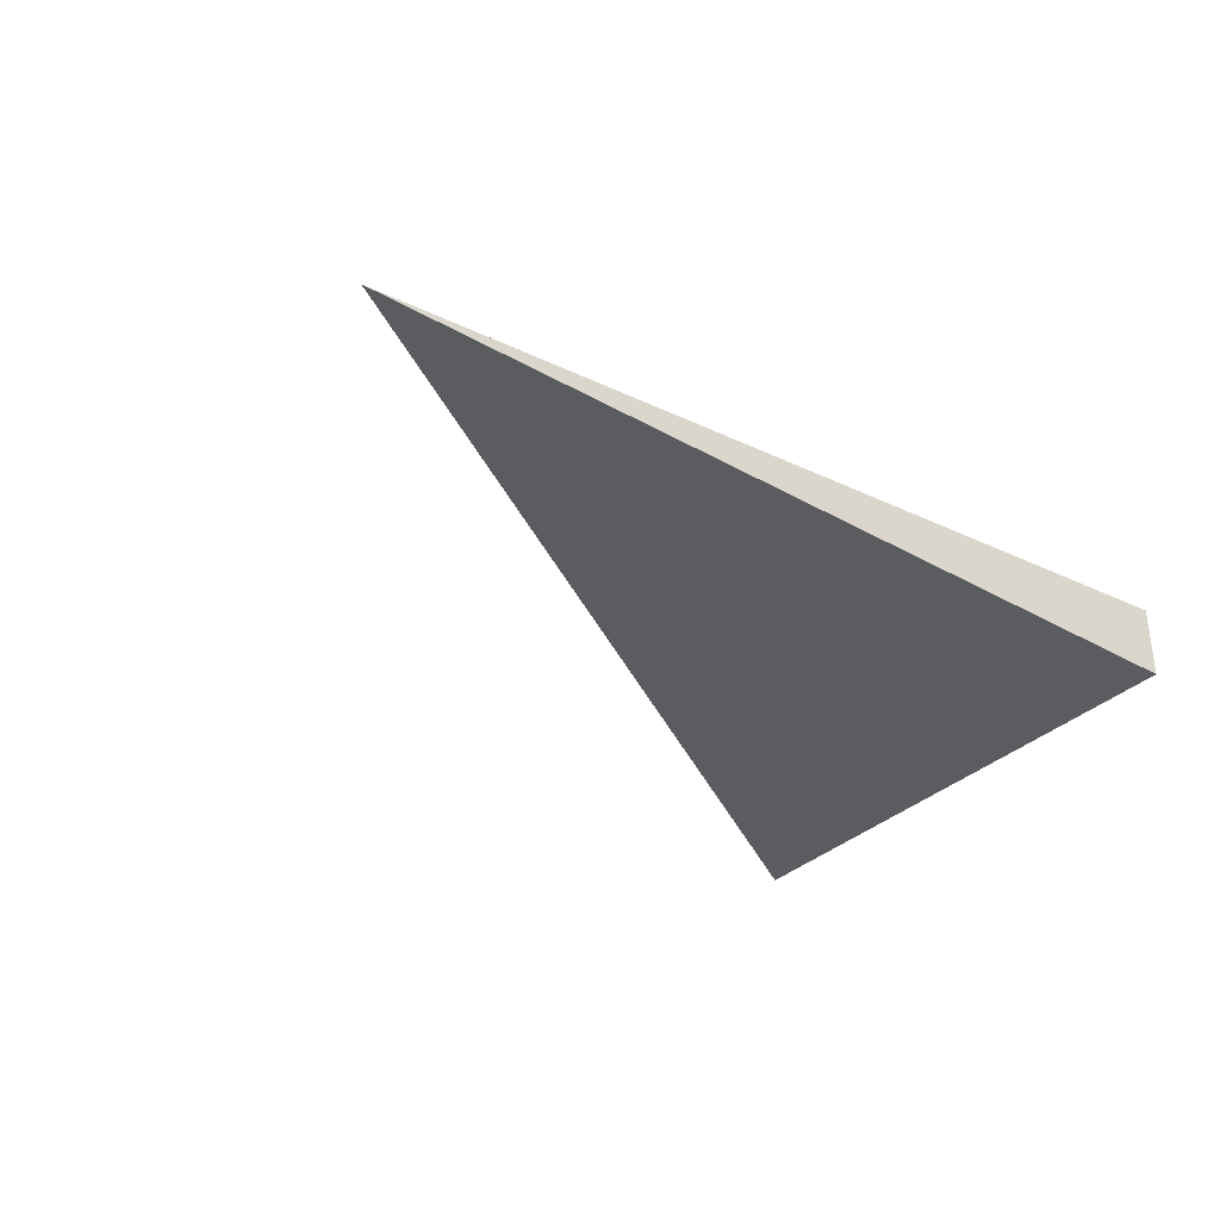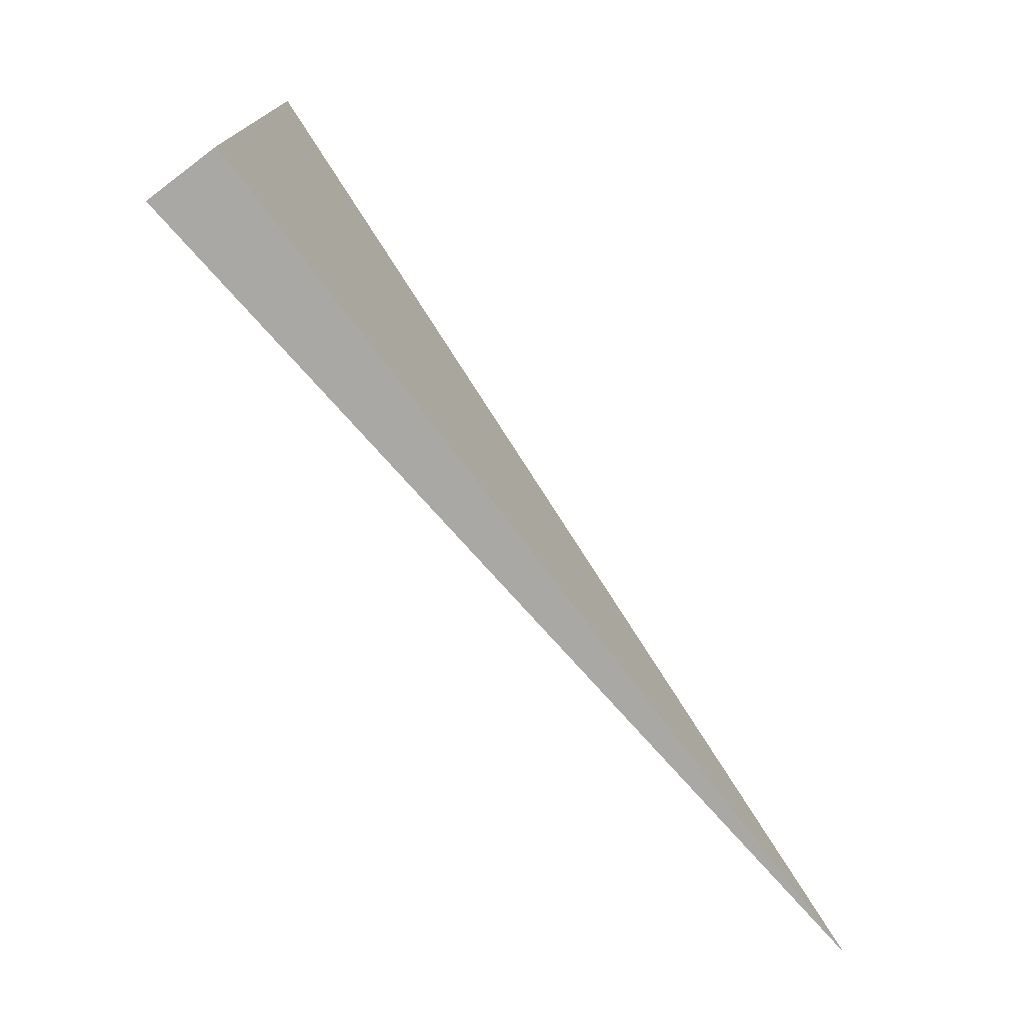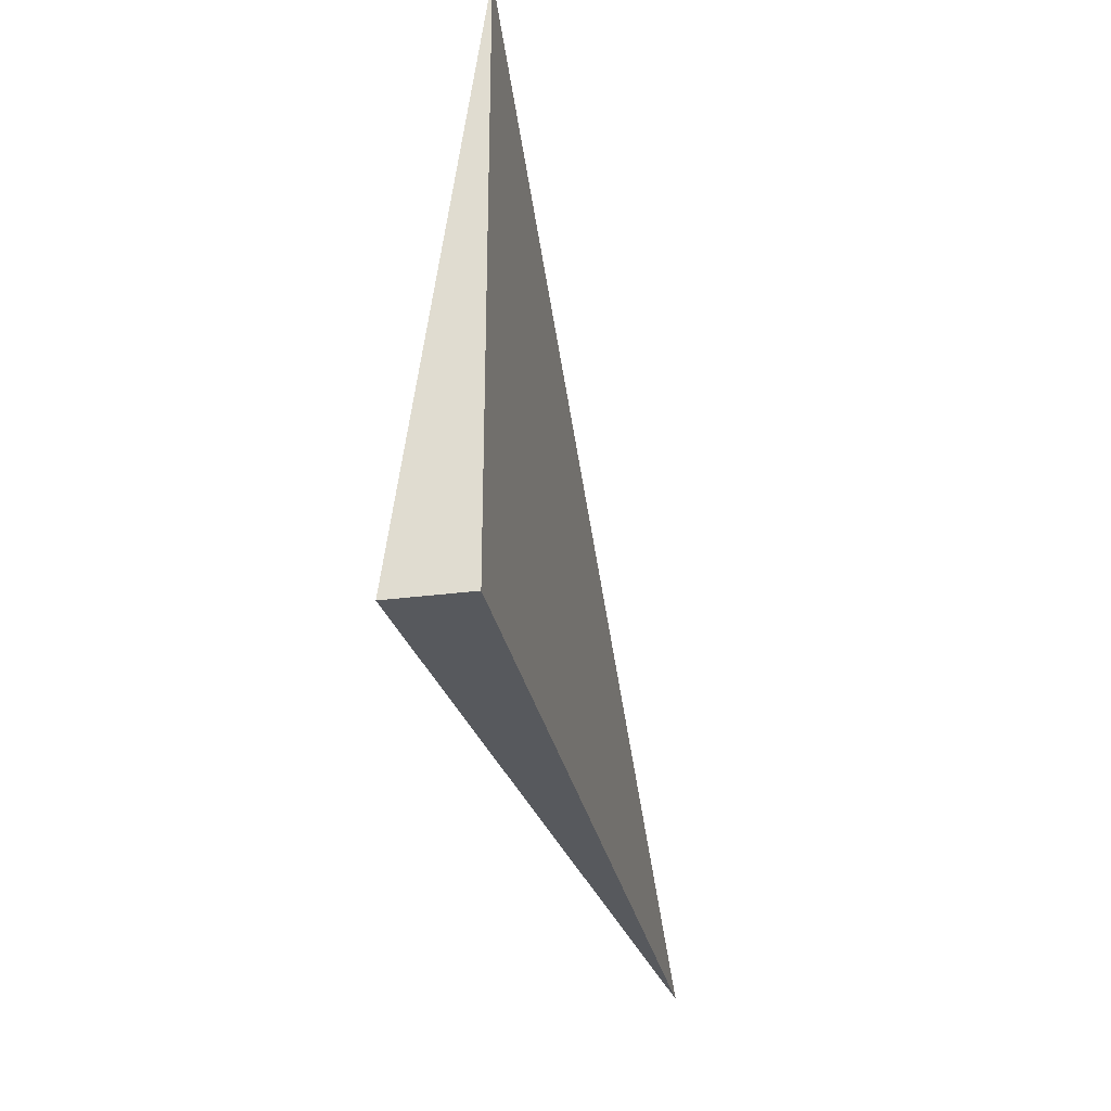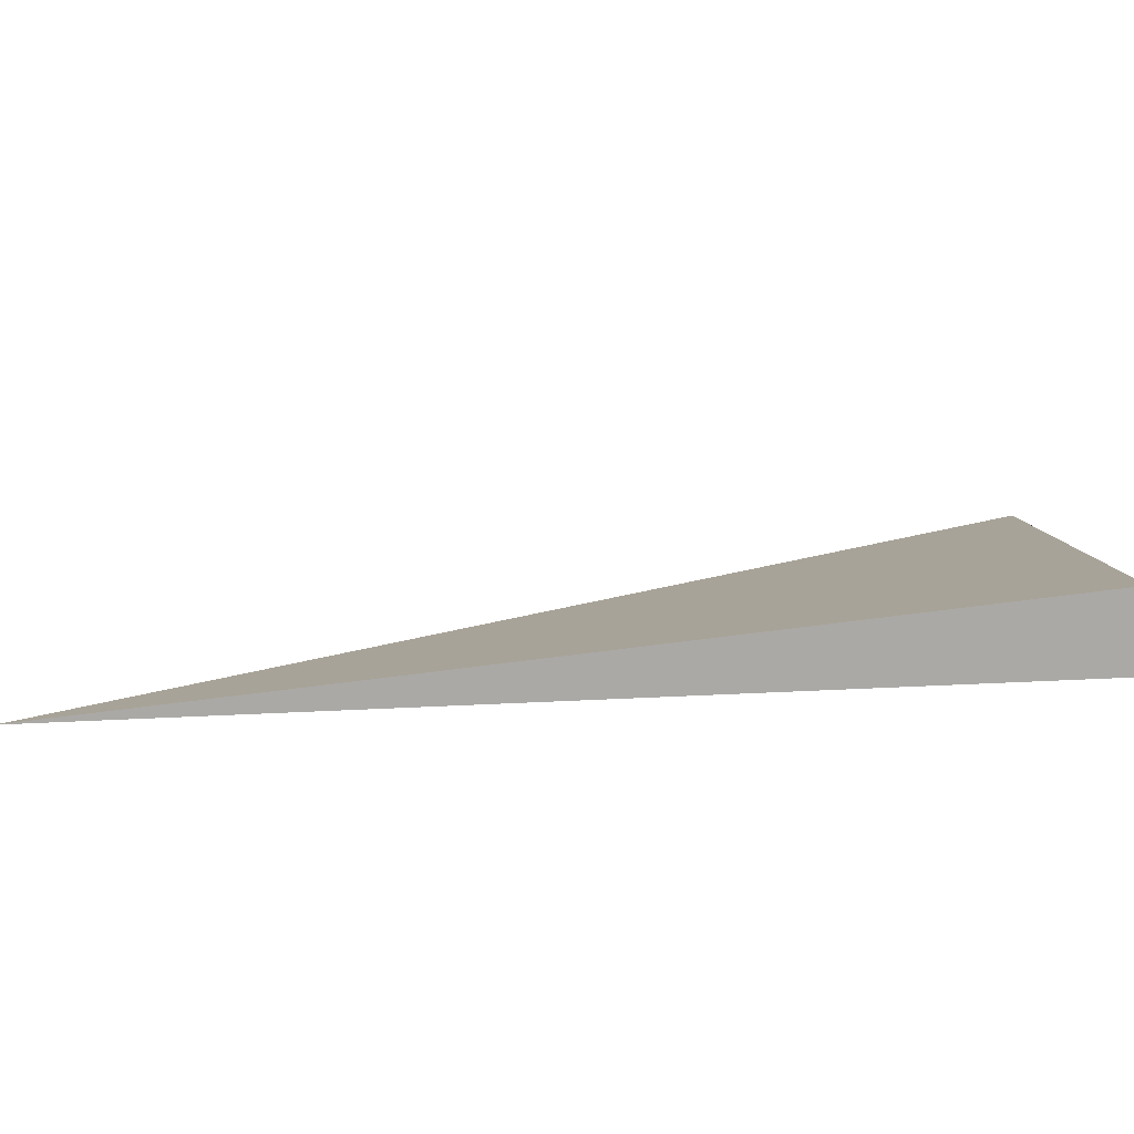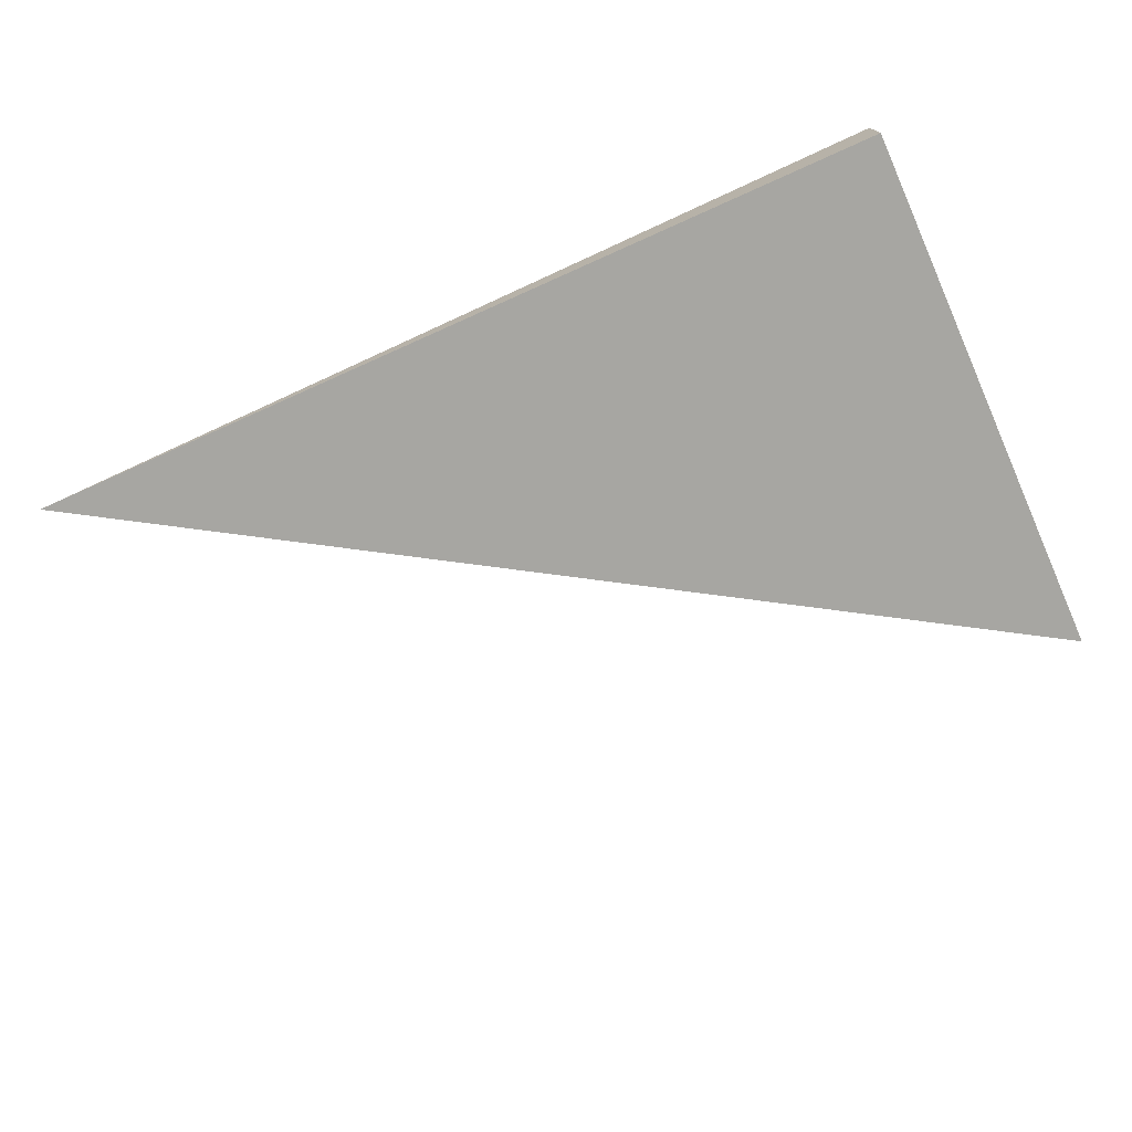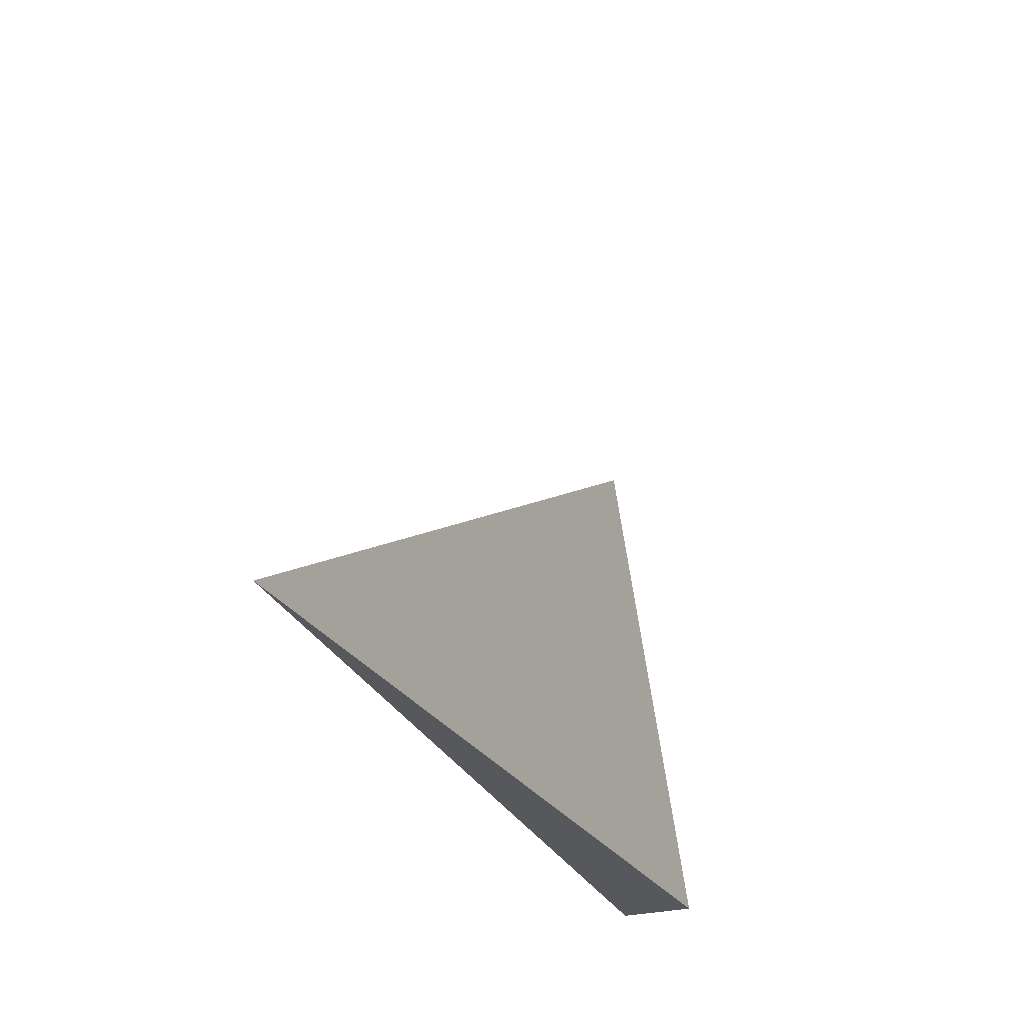
<metadata>
{"format":"obj","ext":"obj","renderer":"f3d","projection":"perspective","resolution":1024,"background":"white","views":[{"elev":-33.8,"azim":142.3,"up":"+Y"},{"elev":-75.0,"azim":-53.1,"up":"+Z"},{"elev":-29.1,"azim":-78.9,"up":"+Z"},{"elev":-75.6,"azim":-177.5,"up":"+Z"},{"elev":-74.0,"azim":-155.9,"up":"+Y"},{"elev":-28.2,"azim":110.9,"up":"+Z"}]}
</metadata>
<code>
v -0.3264 -0.02676 -0.201
v 0.9792 -0.02676 -0.201
v -0.3264 0.08029 -0.201
v -0.3264 -0.02676 0.6029
v -0.3264 0.02676 -0.201
v 0.3264 0.02676 -0.201
v 0.3264 -0.02676 -0.201
v 0.3264 -0.02676 0.201
v -0.3264 -0.02676 0.201
v -0.3264 0.02676 0.201
v -0.3264 1.735e-18 -0.201
v 0 1.735e-18 -0.201
v 0 -0.02676 -0.201
v -0.3264 0.05352 -0.201
v 0 0.05352 -0.201
v 0 0.02676 -0.201
v 0.6528 1.735e-18 -0.201
v 0.6528 -0.02676 -0.201
v 0.3264 1.735e-18 -0.201
v 0 -0.02676 1.388e-17
v -0.3264 -0.02676 1.388e-17
v 0.6528 -0.02676 1.388e-17
v 0.3264 -0.02676 1.388e-17
v 0 -0.02676 0.4019
v -0.3264 -0.02676 0.4019
v 0 -0.02676 0.201
v -0.3264 0.02676 1.388e-17
v -0.3264 0.05352 1.388e-17
v -0.3264 1.735e-18 1.388e-17
v -0.3264 1.735e-18 0.4019
v -0.3264 1.735e-18 0.201
v 0.3264 1.735e-18 1.388e-17
v 0 0.02676 1.388e-17
v 0 1.735e-18 0.201
v -0.3264 -0.01338 -0.201
v -0.1632 -0.01338 -0.201
v -0.1632 -0.02676 -0.201
v -0.3264 0.01338 -0.201
v -0.1632 0.01338 -0.201
v -0.1632 1.735e-18 -0.201
v 0.1632 -0.01338 -0.201
v 0.1632 -0.02676 -0.201
v 0 -0.01338 -0.201
v -0.3264 0.04014 -0.201
v -0.1632 0.04014 -0.201
v -0.1632 0.02676 -0.201
v -0.3264 0.06691 -0.201
v -0.1632 0.06691 -0.201
v -0.1632 0.05352 -0.201
v 0.1632 0.04014 -0.201
v 0.1632 0.02676 -0.201
v 0 0.04014 -0.201
v 0.4896 0.01338 -0.201
v 0.4896 1.735e-18 -0.201
v 0.3264 0.01338 -0.201
v 0.816 -0.01338 -0.201
v 0.816 -0.02676 -0.201
v 0.6528 -0.01338 -0.201
v 0.4896 -0.02676 -0.201
v 0.3264 -0.01338 -0.201
v 0.4896 -0.01338 -0.201
v 0 0.01338 -0.201
v 0.1632 0.01338 -0.201
v 0.1632 1.735e-18 -0.201
v -0.1632 -0.02676 -0.1005
v -0.3264 -0.02676 -0.1005
v 0.1632 -0.02676 -0.1005
v 0 -0.02676 -0.1005
v -0.1632 -0.02676 0.1005
v -0.3264 -0.02676 0.1005
v -0.1632 -0.02676 1.388e-17
v 0.4896 -0.02676 -0.1005
v 0.3264 -0.02676 -0.1005
v 0.816 -0.02676 -0.1005
v 0.6528 -0.02676 -0.1005
v 0.4896 -0.02676 0.1005
v 0.3264 -0.02676 0.1005
v 0.4896 -0.02676 1.388e-17
v 0.1632 -0.02676 0.3014
v 0 -0.02676 0.3014
v 0.1632 -0.02676 0.201
v -0.1632 -0.02676 0.5024
v -0.3264 -0.02676 0.5024
v -0.1632 -0.02676 0.4019
v -0.3264 -0.02676 0.3014
v -0.1632 -0.02676 0.201
v -0.1632 -0.02676 0.3014
v 0.1632 -0.02676 1.388e-17
v 0.1632 -0.02676 0.1005
v 0 -0.02676 0.1005
v -0.3264 0.05352 -0.1005
v -0.3264 0.06691 -0.1005
v -0.3264 0.02676 -0.1005
v -0.3264 0.04014 -0.1005
v -0.3264 0.02676 0.1005
v -0.3264 0.04014 0.1005
v -0.3264 0.04014 1.388e-17
v -0.3264 1.735e-18 -0.1005
v -0.3264 0.01338 -0.1005
v -0.3264 -0.01338 -0.1005
v -0.3264 -0.01338 0.1005
v -0.3264 -0.01338 1.388e-17
v -0.3264 -0.01338 0.3014
v -0.3264 -0.01338 0.201
v -0.3264 -0.01338 0.5024
v -0.3264 -0.01338 0.4019
v -0.3264 0.01338 0.3014
v -0.3264 0.01338 0.201
v -0.3264 1.735e-18 0.3014
v -0.3264 0.01338 1.388e-17
v -0.3264 1.735e-18 0.1005
v -0.3264 0.01338 0.1005
v 0.6528 -0.01338 -0.1005
v 0.3264 0.01338 -0.1005
v 0.4896 1.735e-18 -0.1005
v 0.3264 -0.01338 0.1005
v 0.4896 -0.01338 1.388e-17
v 0 0.04014 -0.1005
v 0.1632 0.02676 -0.1005
v -0.1632 0.05352 -0.1005
v -0.1632 0.02676 0.1005
v -0.1632 0.04014 1.388e-17
v -0.1632 1.735e-18 0.3014
v -0.1632 0.01338 0.201
v -0.1632 -0.01338 0.4019
v 0.1632 -0.01338 0.201
v 0 -0.01338 0.3014
v 0.1632 0.01338 1.388e-17
v 0 0.01338 0.1005
v 0.1632 1.735e-18 0.1005
f 1 35 37
f 35 11 36
f 36 13 37
f 35 36 37
f 11 38 40
f 38 5 39
f 39 12 40
f 38 39 40
f 12 41 43
f 41 7 42
f 42 13 43
f 41 42 43
f 11 40 36
f 40 12 43
f 43 13 36
f 40 43 36
f 5 44 46
f 44 14 45
f 45 16 46
f 44 45 46
f 14 47 49
f 47 3 48
f 48 15 49
f 47 48 49
f 15 50 52
f 50 6 51
f 51 16 52
f 50 51 52
f 14 49 45
f 49 15 52
f 52 16 45
f 49 52 45
f 6 53 55
f 53 17 54
f 54 19 55
f 53 54 55
f 17 56 58
f 56 2 57
f 57 18 58
f 56 57 58
f 18 59 61
f 59 7 60
f 60 19 61
f 59 60 61
f 17 58 54
f 58 18 61
f 61 19 54
f 58 61 54
f 5 46 39
f 46 16 62
f 62 12 39
f 46 62 39
f 16 51 63
f 51 6 55
f 55 19 63
f 51 55 63
f 19 60 64
f 60 7 41
f 41 12 64
f 60 41 64
f 16 63 62
f 63 19 64
f 64 12 62
f 63 64 62
f 1 37 66
f 37 13 65
f 65 21 66
f 37 65 66
f 13 42 68
f 42 7 67
f 67 20 68
f 42 67 68
f 20 69 71
f 69 9 70
f 70 21 71
f 69 70 71
f 13 68 65
f 68 20 71
f 71 21 65
f 68 71 65
f 7 59 73
f 59 18 72
f 72 23 73
f 59 72 73
f 18 57 75
f 57 2 74
f 74 22 75
f 57 74 75
f 22 76 78
f 76 8 77
f 77 23 78
f 76 77 78
f 18 75 72
f 75 22 78
f 78 23 72
f 75 78 72
f 8 79 81
f 79 24 80
f 80 26 81
f 79 80 81
f 24 82 84
f 82 4 83
f 83 25 84
f 82 83 84
f 25 85 87
f 85 9 86
f 86 26 87
f 85 86 87
f 24 84 80
f 84 25 87
f 87 26 80
f 84 87 80
f 7 73 67
f 73 23 88
f 88 20 67
f 73 88 67
f 23 77 89
f 77 8 81
f 81 26 89
f 77 81 89
f 26 86 90
f 86 9 69
f 69 20 90
f 86 69 90
f 23 89 88
f 89 26 90
f 90 20 88
f 89 90 88
f 3 47 92
f 47 14 91
f 91 28 92
f 47 91 92
f 14 44 94
f 44 5 93
f 93 27 94
f 44 93 94
f 27 95 97
f 95 10 96
f 96 28 97
f 95 96 97
f 14 94 91
f 94 27 97
f 97 28 91
f 94 97 91
f 5 38 99
f 38 11 98
f 98 29 99
f 38 98 99
f 11 35 100
f 35 1 66
f 66 21 100
f 35 66 100
f 21 70 102
f 70 9 101
f 101 29 102
f 70 101 102
f 11 100 98
f 100 21 102
f 102 29 98
f 100 102 98
f 9 85 104
f 85 25 103
f 103 31 104
f 85 103 104
f 25 83 106
f 83 4 105
f 105 30 106
f 83 105 106
f 30 107 109
f 107 10 108
f 108 31 109
f 107 108 109
f 25 106 103
f 106 30 109
f 109 31 103
f 106 109 103
f 5 99 93
f 99 29 110
f 110 27 93
f 99 110 93
f 29 101 111
f 101 9 104
f 104 31 111
f 101 104 111
f 31 108 112
f 108 10 95
f 95 27 112
f 108 95 112
f 29 111 110
f 111 31 112
f 112 27 110
f 111 112 110
f 2 56 74
f 56 17 113
f 113 22 74
f 56 113 74
f 17 53 115
f 53 6 114
f 114 32 115
f 53 114 115
f 32 116 117
f 116 8 76
f 76 22 117
f 116 76 117
f 17 115 113
f 115 32 117
f 117 22 113
f 115 117 113
f 6 50 119
f 50 15 118
f 118 33 119
f 50 118 119
f 15 48 120
f 48 3 92
f 92 28 120
f 48 92 120
f 28 96 122
f 96 10 121
f 121 33 122
f 96 121 122
f 15 120 118
f 120 28 122
f 122 33 118
f 120 122 118
f 10 107 124
f 107 30 123
f 123 34 124
f 107 123 124
f 30 105 125
f 105 4 82
f 82 24 125
f 105 82 125
f 24 79 127
f 79 8 126
f 126 34 127
f 79 126 127
f 30 125 123
f 125 24 127
f 127 34 123
f 125 127 123
f 6 119 114
f 119 33 128
f 128 32 114
f 119 128 114
f 33 121 129
f 121 10 124
f 124 34 129
f 121 124 129
f 34 126 130
f 126 8 116
f 116 32 130
f 126 116 130
f 33 129 128
f 129 34 130
f 130 32 128
f 129 130 128

</code>
